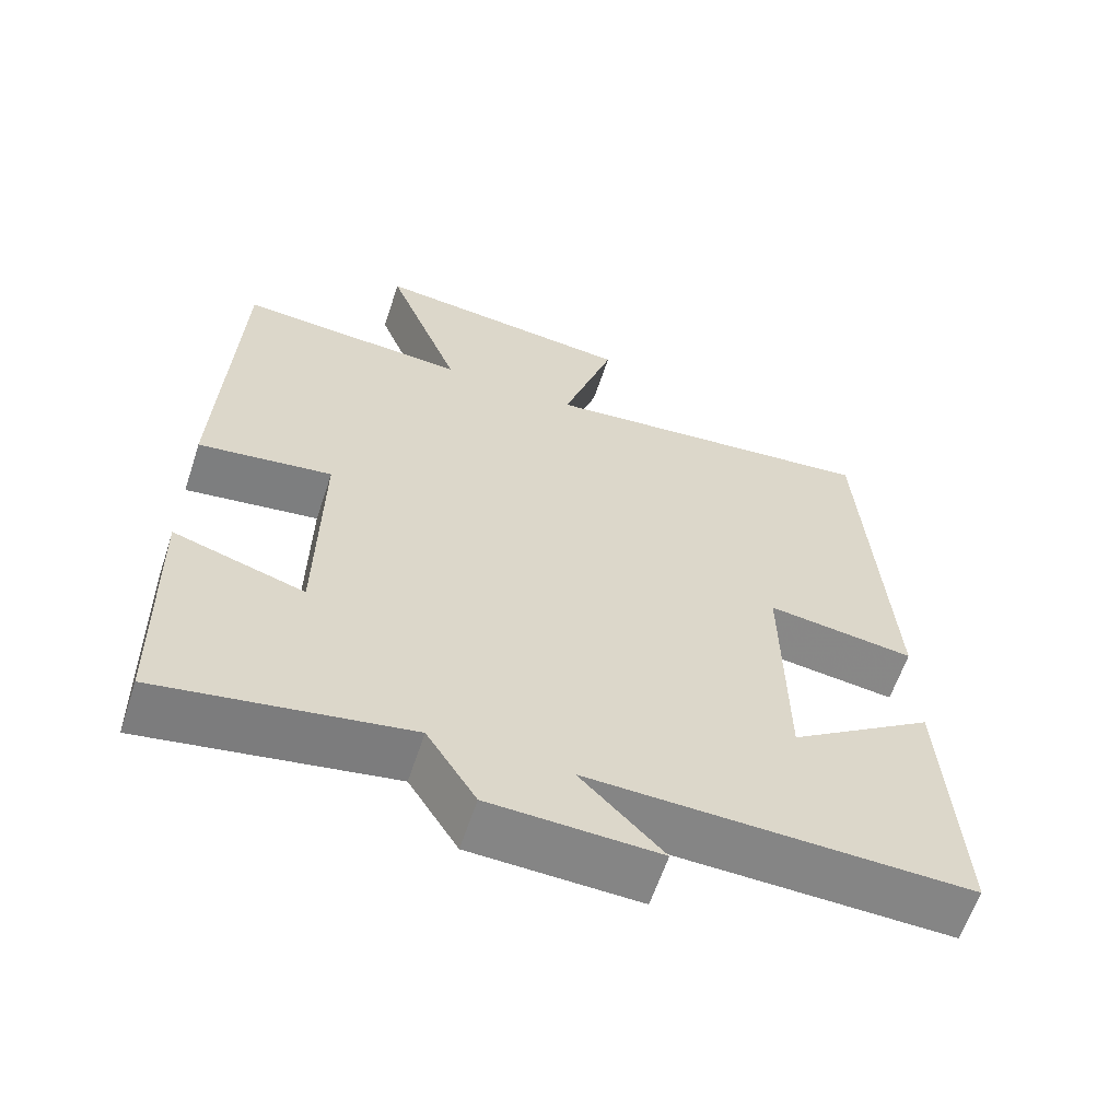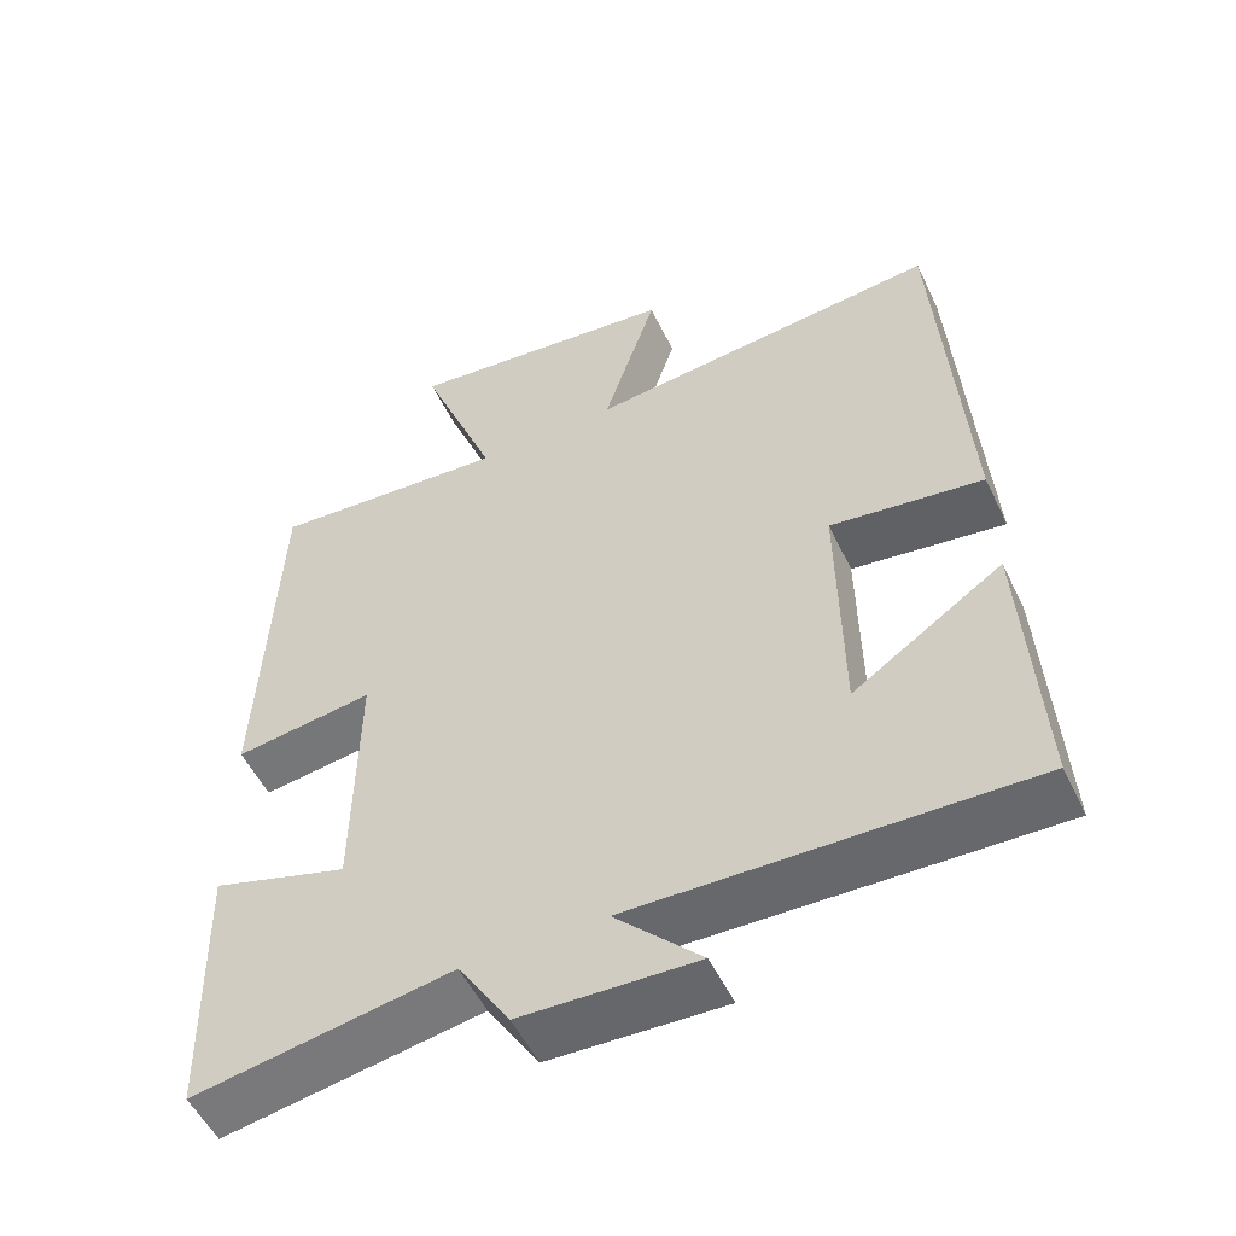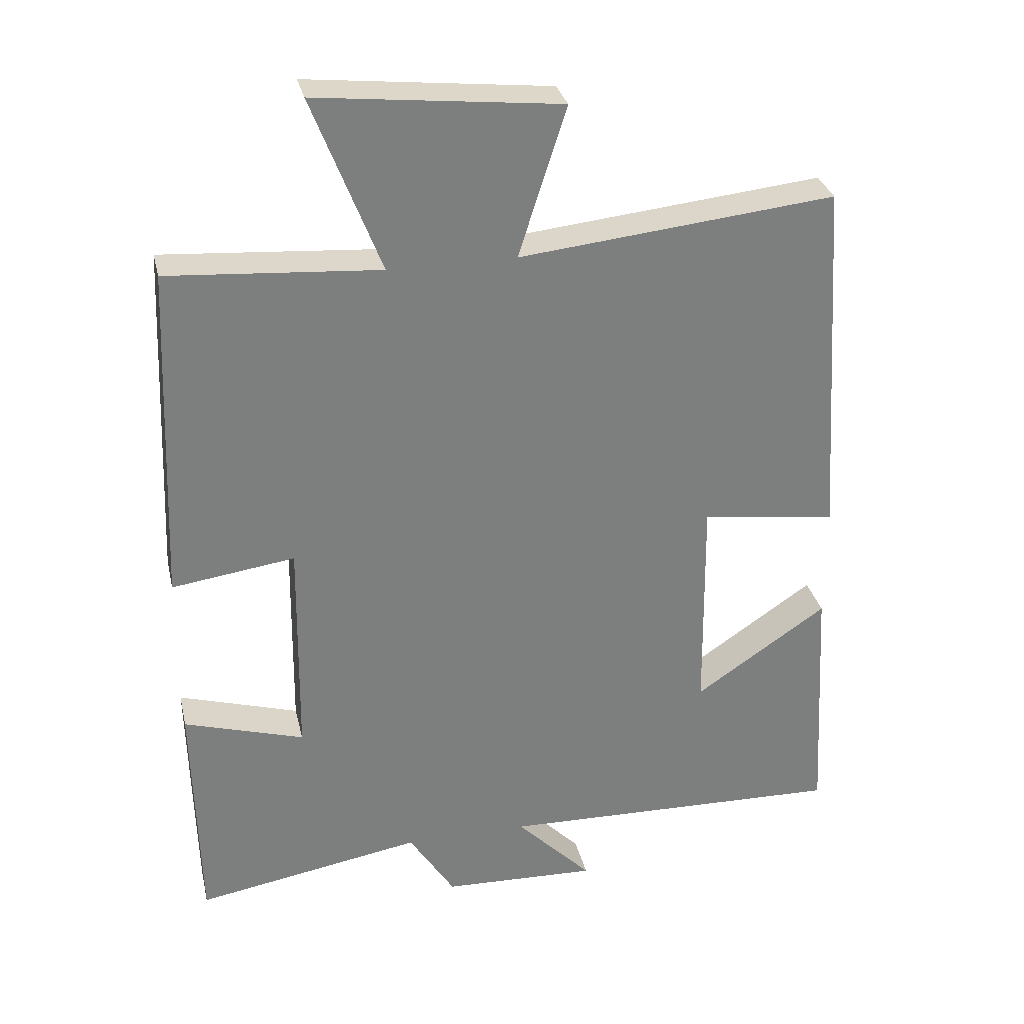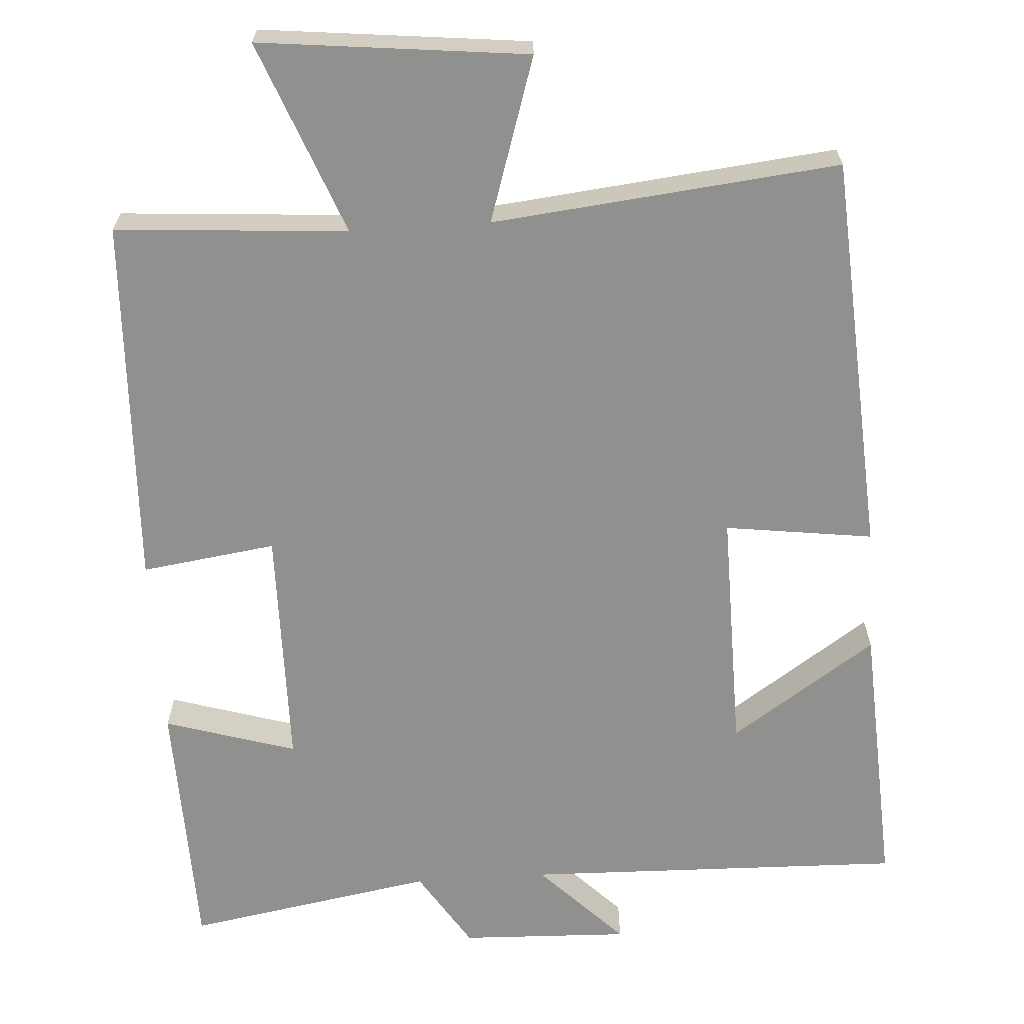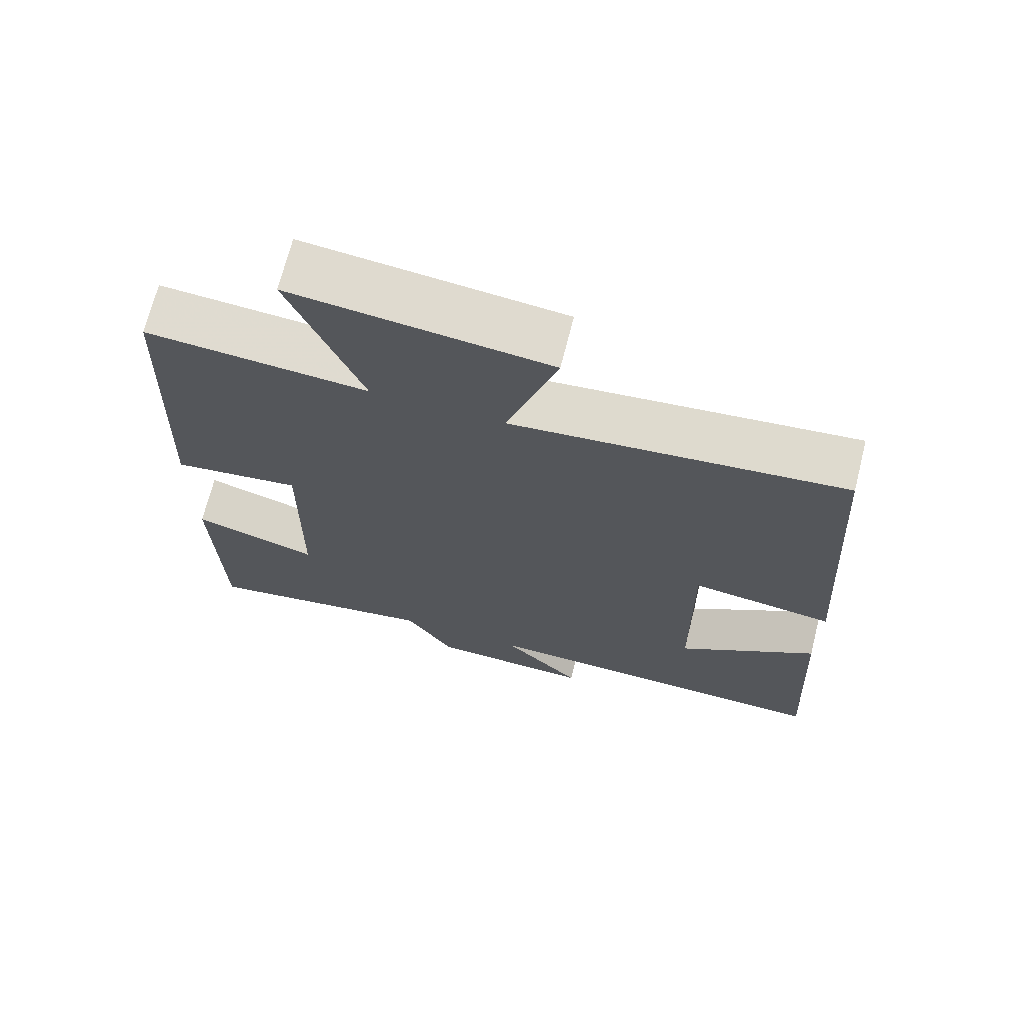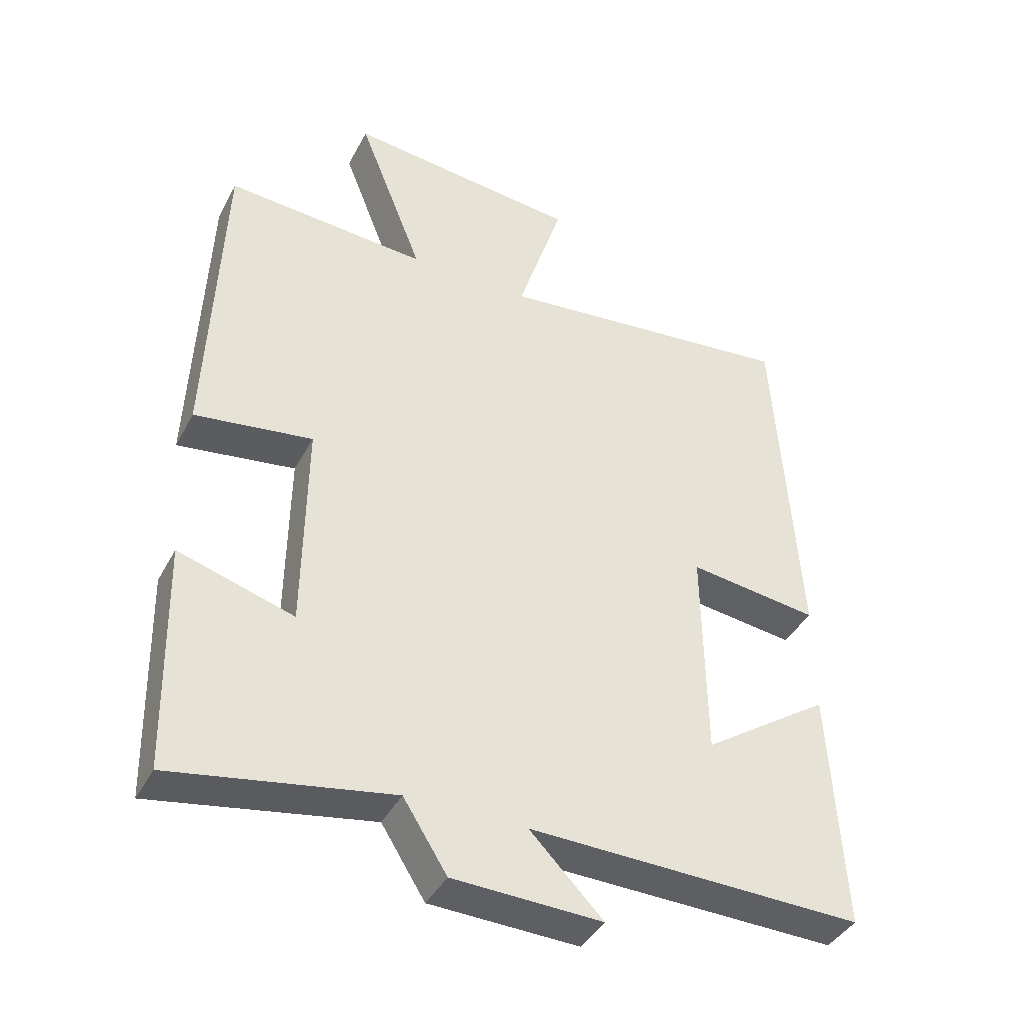
<metadata>
{"format":"obj","ext":"obj","renderer":"f3d","projection":"perspective","resolution":1024,"background":"white","views":[{"elev":-61.4,"azim":-18.3,"up":"+Z"},{"elev":-53.2,"azim":25.3,"up":"+Z"},{"elev":31.0,"azim":-12.7,"up":"+Z"},{"elev":-65.5,"azim":3.7,"up":"+Y"},{"elev":69.9,"azim":14.2,"up":"+Z"},{"elev":-40.6,"azim":-25.8,"up":"+Z"}]}
</metadata>
<code>
v -0.48 0.07 0.522
v -0.174 0.07 0.5
v -0.273 0.07 0.754
v 0.079 0.07 0.716
v 0.01 0.07 0.5
v 0.466 0.07 0.548
v 0.5 0.07 0.018
v 0.304 0.07 0.044
v 0.308 0.07 -0.28
v 0.5 0.07 -0.15
v 0.52 0.07 -0.513
v 0.017 0.07 -0.5
v 0.127 0.07 -0.612
v -0.097 0.07 -0.604
v -0.163 0.07 -0.5
v -0.492 0.07 -0.557
v -0.5 0.07 -0.212
v -0.326 0.07 -0.265
v -0.322 0.07 0.057
v -0.5 0.07 0.032
v -0.48 0 0.522
v -0.174 0 0.5
v -0.273 0 0.754
v 0.079 0 0.716
v 0.01 0 0.5
v 0.466 0 0.548
v 0.5 0 0.018
v 0.304 0 0.044
v 0.308 0 -0.28
v 0.5 0 -0.15
v 0.52 0 -0.513
v 0.017 0 -0.5
v 0.127 0 -0.612
v -0.097 0 -0.604
v -0.163 0 -0.5
v -0.492 0 -0.557
v -0.5 0 -0.212
v -0.326 0 -0.265
v -0.322 0 0.057
v -0.5 0 0.032
f 19 20 1 2
f 18 19 2
f 15 16 17 18
f 15 18 2
f 12 13 14 15
f 12 15 2
f 9 10 11 12
f 8 9 12 2
f 5 6 7 8
f 5 8 2 3
f 3 4 5
f 22 21 40 39
f 22 39 38
f 38 37 36 35
f 22 38 35
f 35 34 33 32
f 22 35 32
f 32 31 30 29
f 22 32 29 28
f 28 27 26 25
f 23 22 28 25
f 25 24 23
f 1 21 22 2
f 2 22 23 3
f 3 23 24 4
f 4 24 25 5
f 5 25 26 6
f 6 26 27 7
f 7 27 28 8
f 8 28 29 9
f 9 29 30 10
f 10 30 31 11
f 11 31 32 12
f 12 32 33 13
f 13 33 34 14
f 14 34 35 15
f 15 35 36 16
f 16 36 37 17
f 17 37 38 18
f 18 38 39 19
f 19 39 40 20
f 20 40 21 1

</code>
